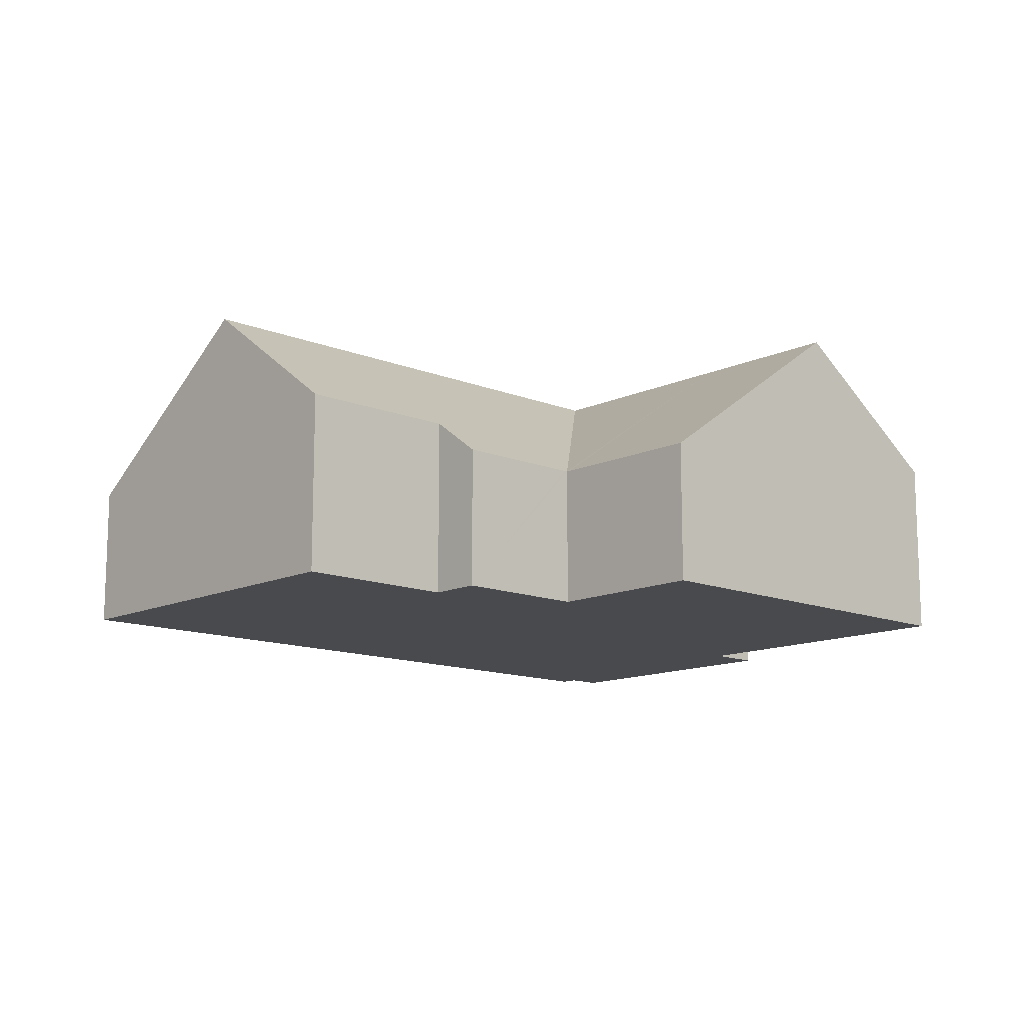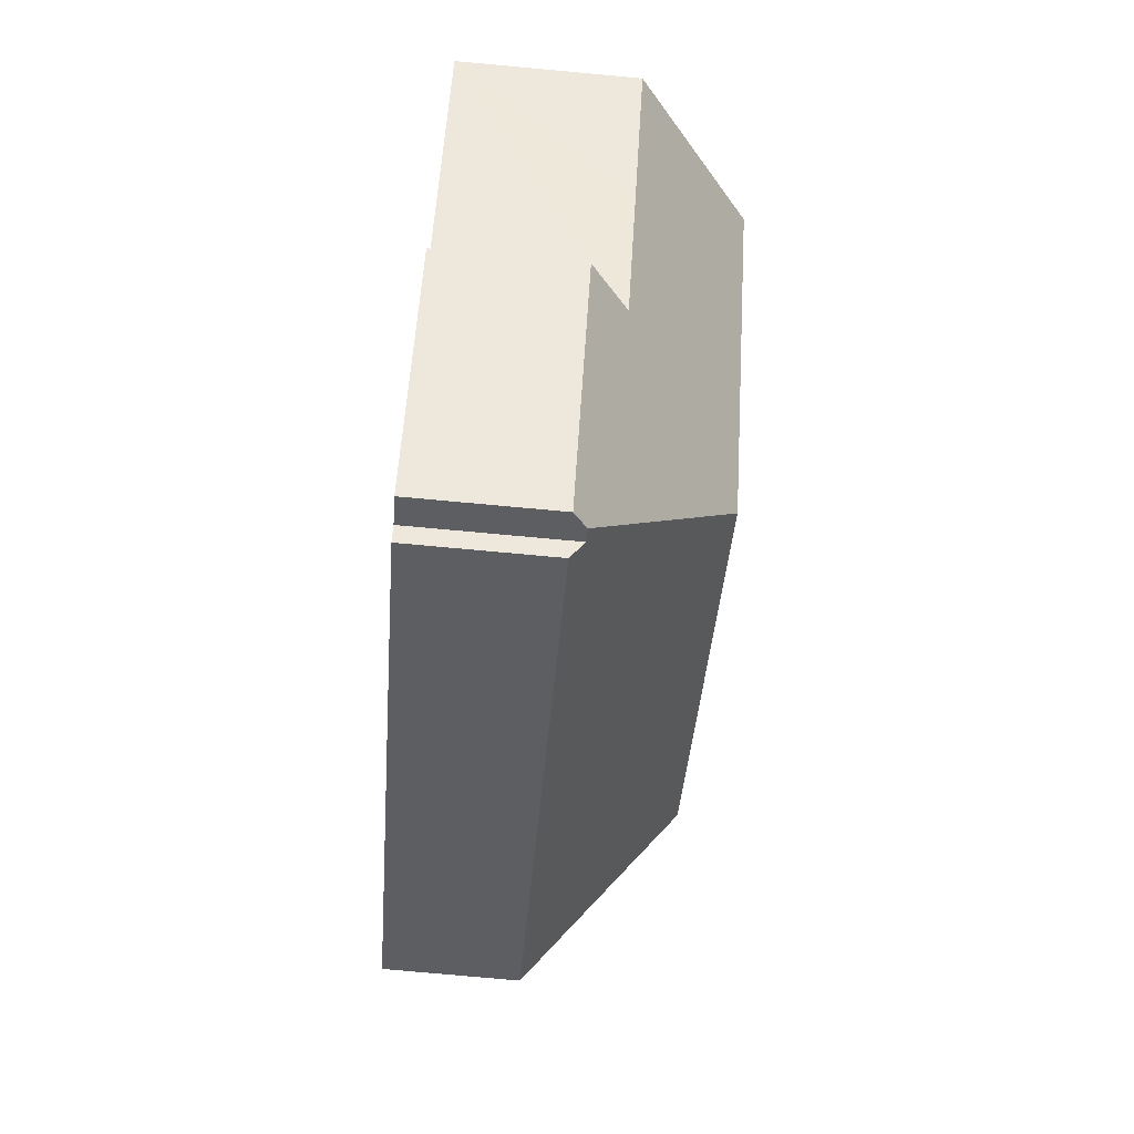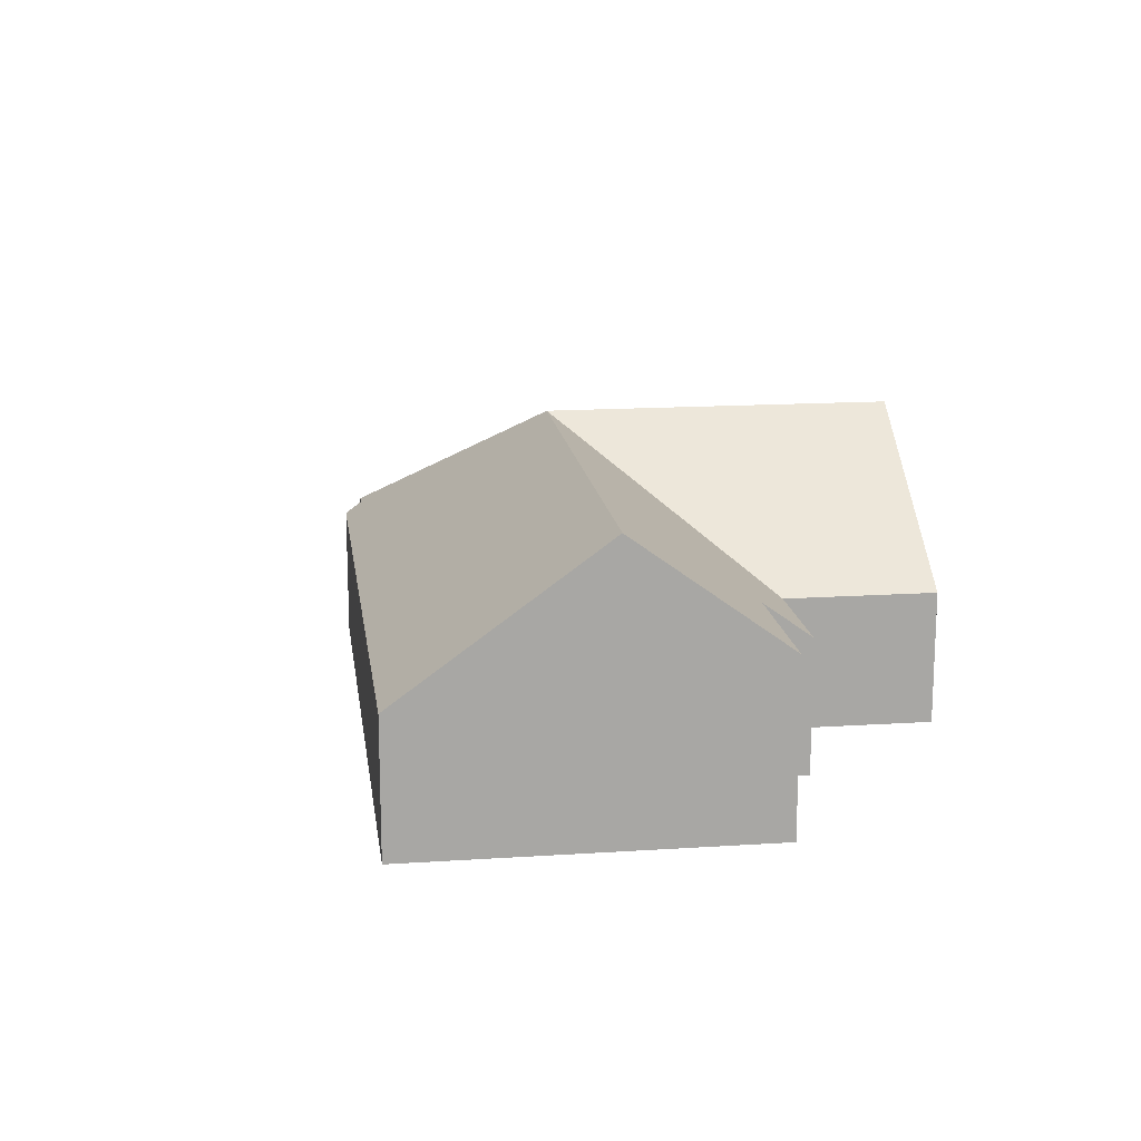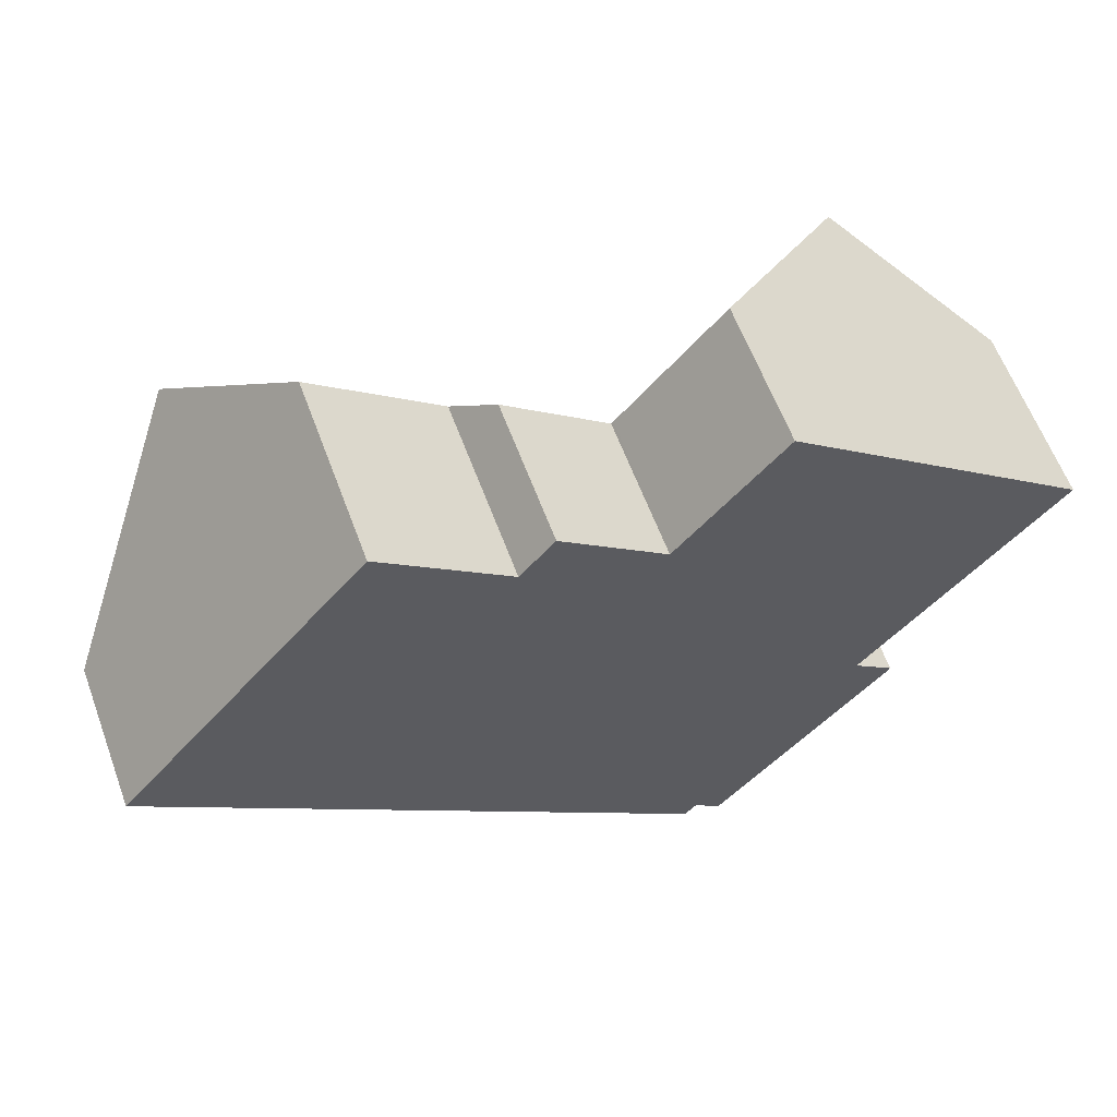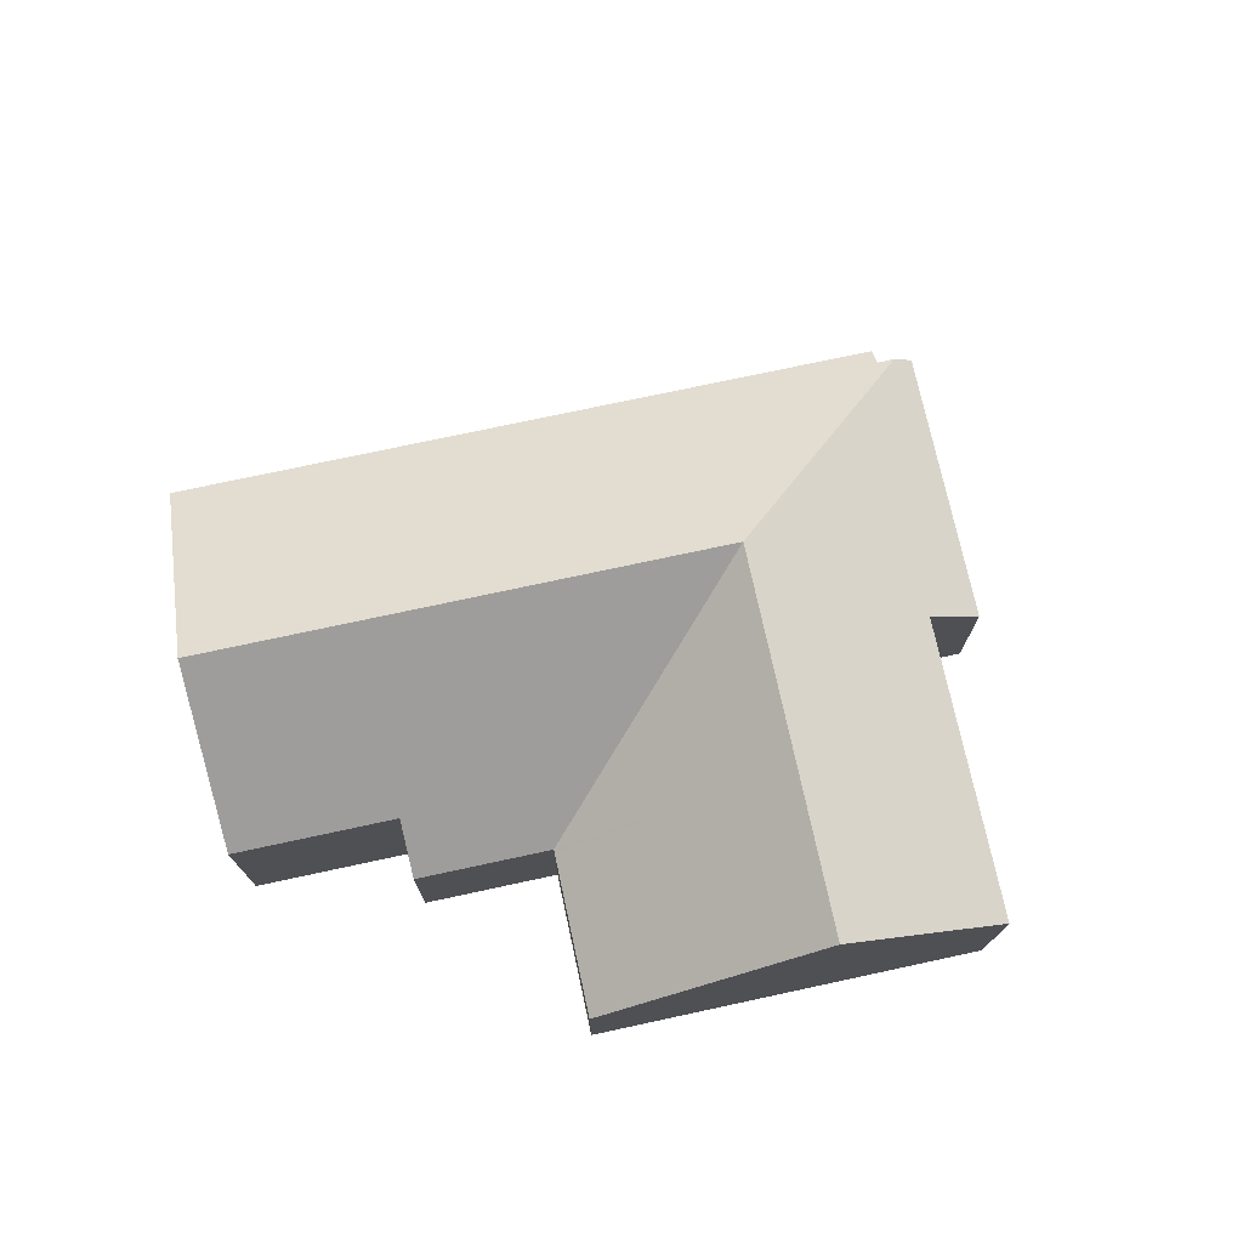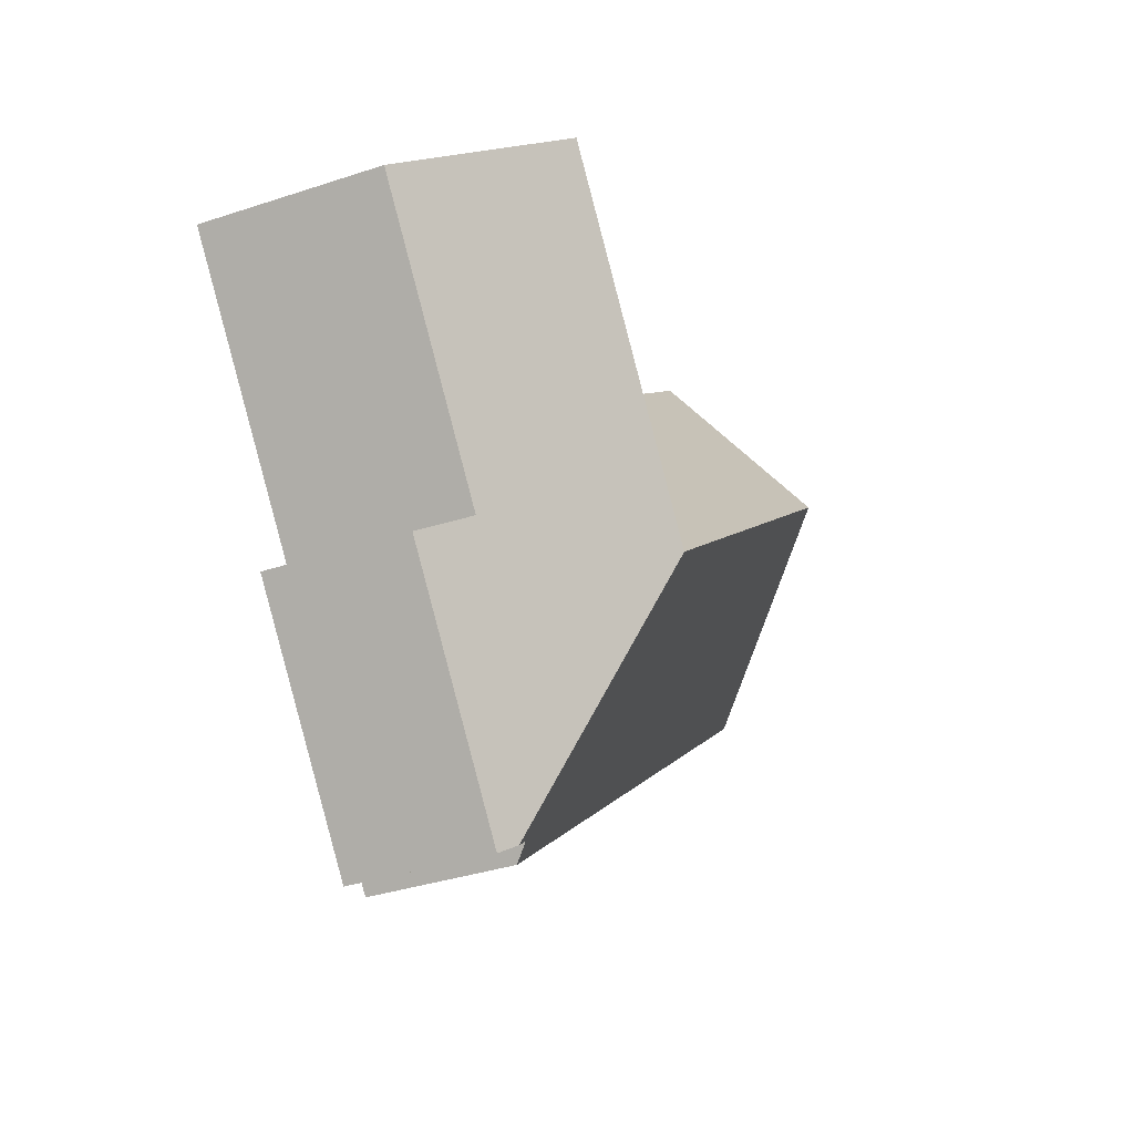
<metadata>
{"format":"obj","ext":"obj","renderer":"f3d","projection":"perspective","resolution":1024,"background":"white","views":[{"elev":-12.9,"azim":-3.0,"up":"+Y"},{"elev":-77.3,"azim":84.8,"up":"+Z"},{"elev":15.8,"azim":-57.8,"up":"+Y"},{"elev":60.8,"azim":-20.3,"up":"+Z"},{"elev":74.4,"azim":27.8,"up":"+Y"},{"elev":-36.5,"azim":113.2,"up":"+Z"}]}
</metadata>
<code>
v  9.52 4.012 -7.98
v  15.83 4.38 -12.61
v  15.51 4.012 -13
v  15.3 8.416 -4.89
v  16.21 4.38 -12.93
v  8.002 4.012 -6.708
v  6.404 4.012 -5.368
v  10.31 8.416 -0.71
v  0 4.012 2.457e-16
v  3.905 8.416 4.658
v  6.854 5.089 8.177
v  8.002 5.089 7.215
v  10.39 5.089 5.211
v  11.35 4.012 6.35
v  14.21 4.012 3.948
v  14.29 4.012 3.885
v  19.27 8.416 -0.155
v  14.35 4.008 3.962
v  22.18 8.416 3.322
v  17.27 4.007 7.439
v  16.63 4.009 -13.27
v  20.43 5.065 -6.352
v  21.6 4.009 -7.338
v  23 5.065 -3.284
v  25.91 5.065 0.193
v  21.6 4.493e-16 -7.338
v  16.63 8.128e-16 -13.27
v  15.83 7.72e-16 -12.61
v  15.51 7.958e-16 -13
v  25.91 -1.182e-17 0.193
v  23 2.011e-16 -3.284
v  20.43 3.889e-16 -6.352
v  16.21 7.916e-16 -12.93
v  9.52 4.886e-16 -7.98
v  8.002 4.107e-16 -6.708
v  6.404 3.287e-16 -5.368
v  0 0 0
v  3.905 -2.852e-16 4.658
v  6.854 -5.007e-16 8.177
v  10.39 -3.191e-16 5.211
v  11.35 -3.888e-16 6.35
v  14.29 -2.379e-16 3.885
v  17.27 -4.555e-16 7.439
v  14.35 -2.426e-16 3.962
v  8.002 -4.418e-16 7.215
v  14.21 -2.417e-16 3.948
v  22.18 -2.034e-16 3.322
g defaultobject
f 1 2 3
f 2 4 5
f 4 2 1
f 4 1 6
f 4 6 7
f 4 7 8
f 8 7 9
f 8 9 10
f 11 8 10
f 8 11 12
f 8 12 13
f 8 13 14
f 8 14 15
f 8 15 4
f 4 15 16
f 17 16 18
f 17 4 16
f 19 18 20
f 18 19 17
f 21 22 23
f 24 19 25
f 19 24 22
f 19 22 21
f 19 21 5
f 19 5 17
f 17 5 4
f 26 21 23
f 21 26 27
f 28 3 2
f 3 28 29
f 30 24 25
f 24 30 22
f 22 30 31
f 22 31 32
f 21 2 5
f 2 21 28
f 28 21 27
f 28 27 33
f 29 1 3
f 1 29 34
f 1 34 6
f 6 34 35
f 6 35 7
f 7 35 36
f 7 36 9
f 9 36 37
f 37 10 9
f 10 37 38
f 10 38 11
f 11 38 39
f 40 14 13
f 14 40 41
f 42 18 16
f 18 42 20
f 20 42 43
f 43 42 44
f 39 12 11
f 12 39 13
f 13 39 40
f 40 39 45
f 41 15 14
f 15 41 16
f 16 41 42
f 42 41 46
f 43 19 20
f 19 43 47
f 19 47 25
f 25 47 30
f 32 23 22
f 23 32 26
f 47 31 30
f 31 47 32
f 32 27 26
f 27 32 47
f 27 47 43
f 27 43 33
f 33 43 28
f 28 43 29
f 29 43 34
f 34 43 44
f 34 44 42
f 34 42 46
f 34 46 41
f 34 41 35
f 35 41 36
f 36 41 40
f 36 40 45
f 36 45 37
f 37 45 38
f 38 45 39

</code>
